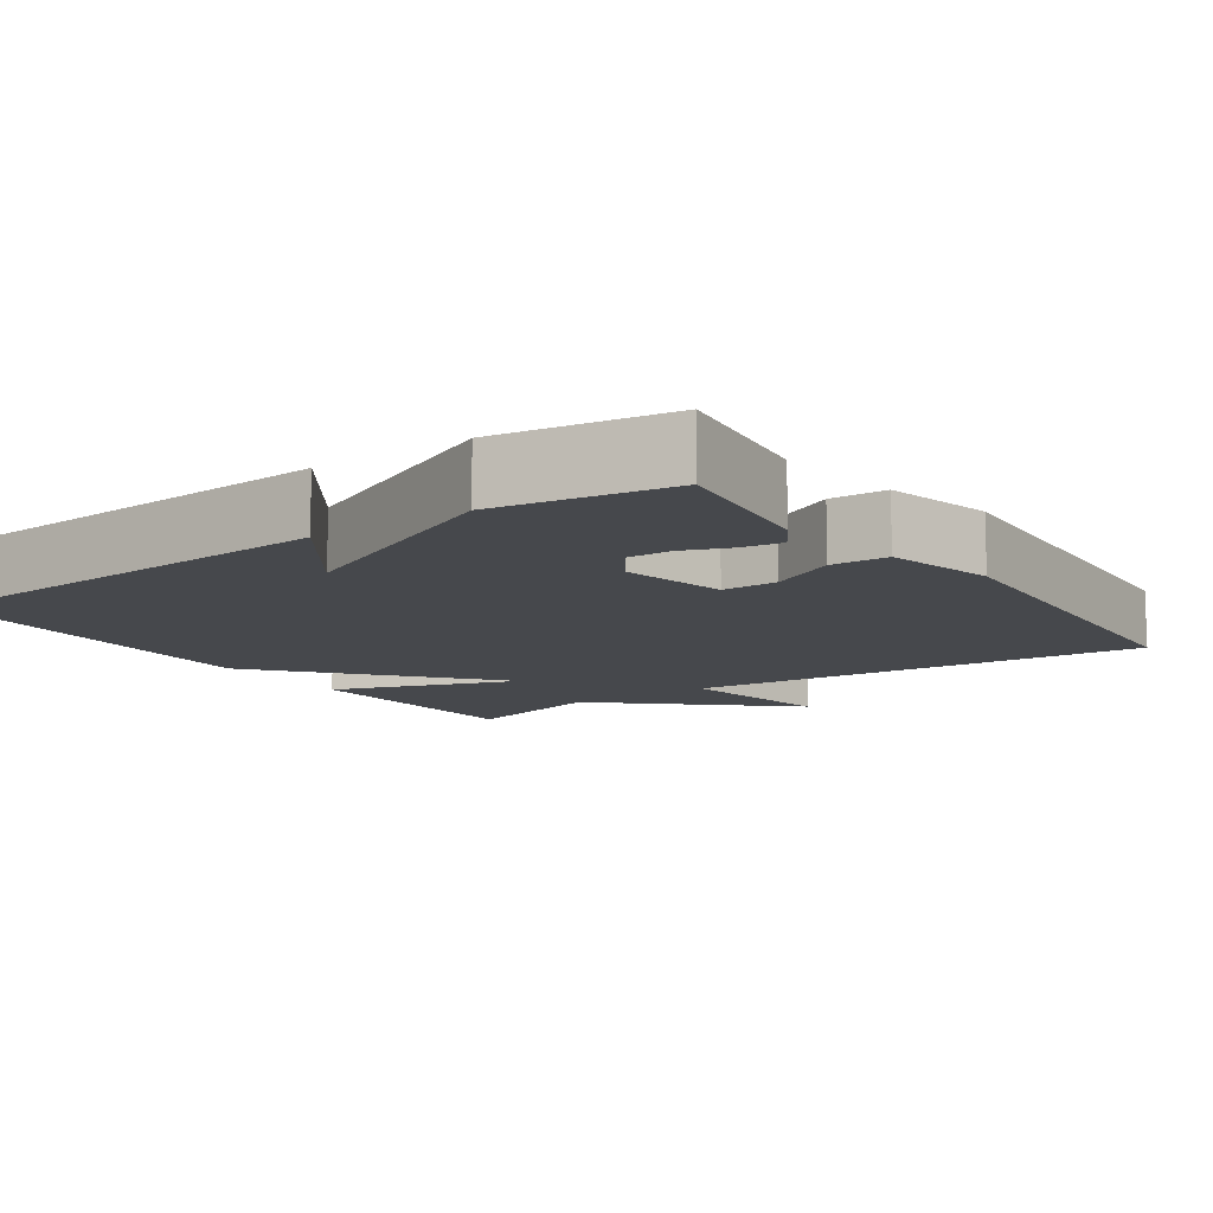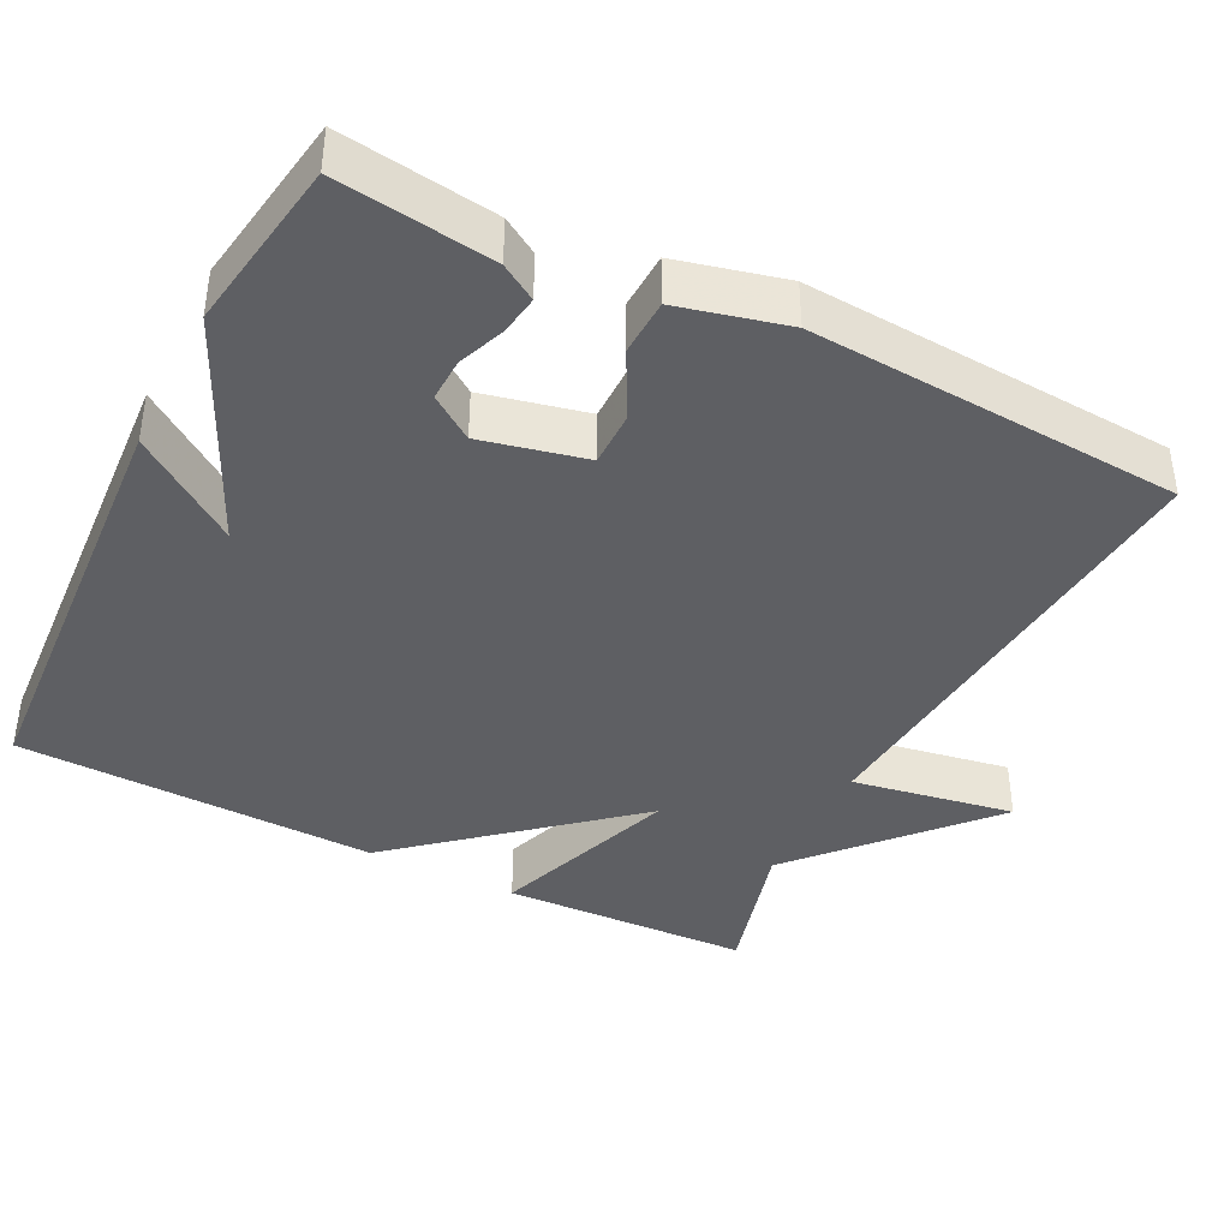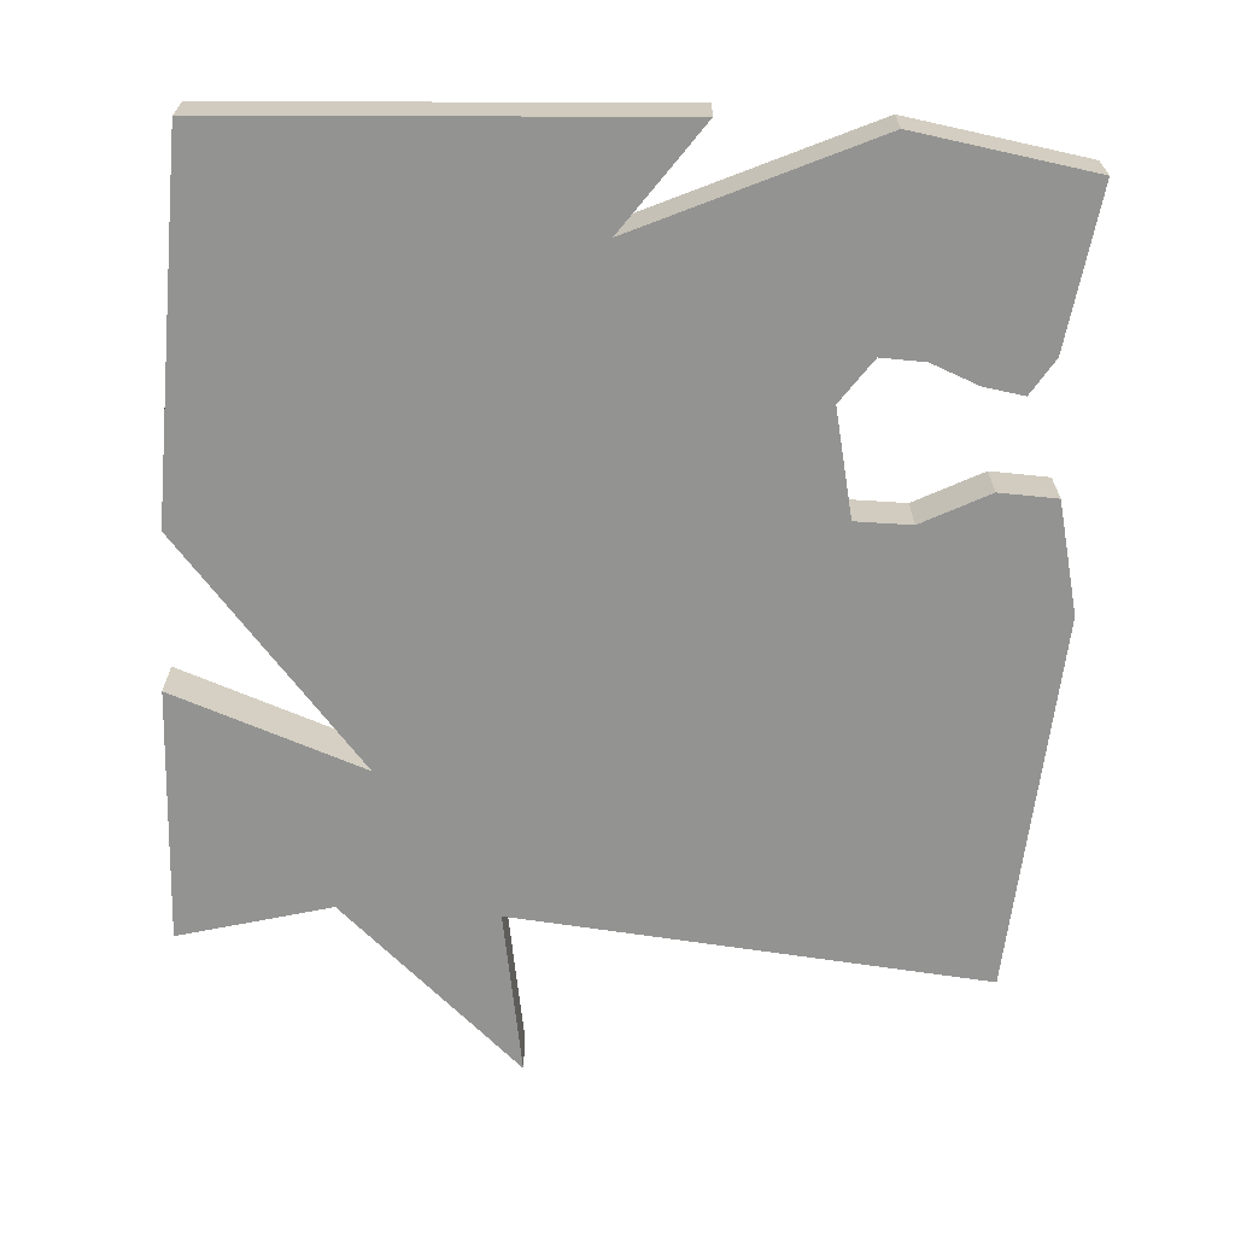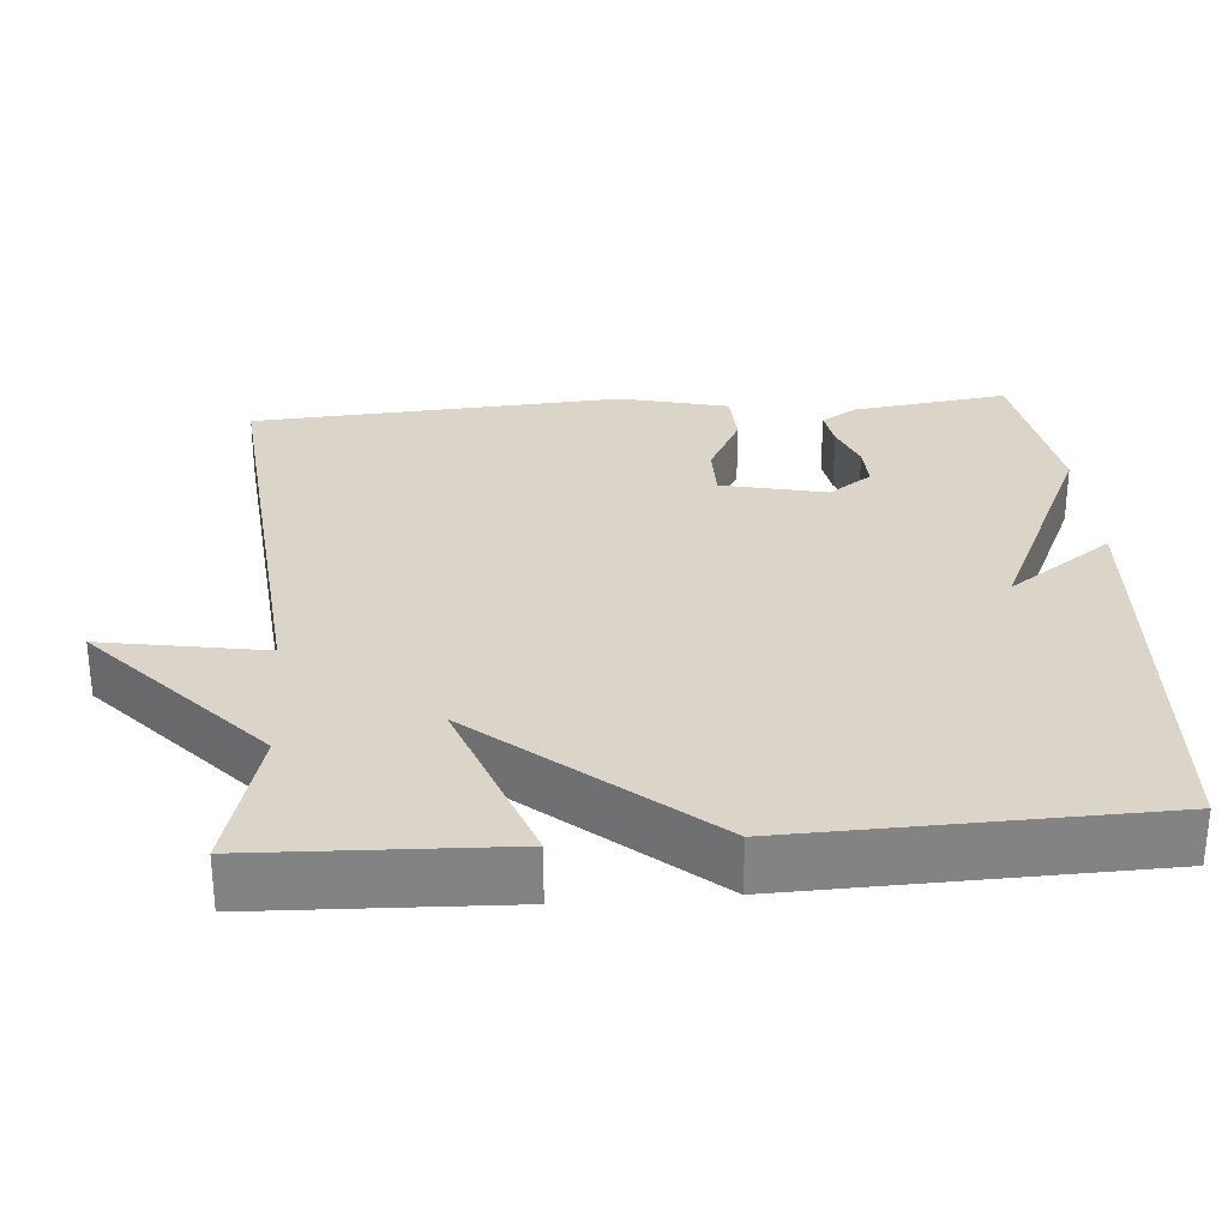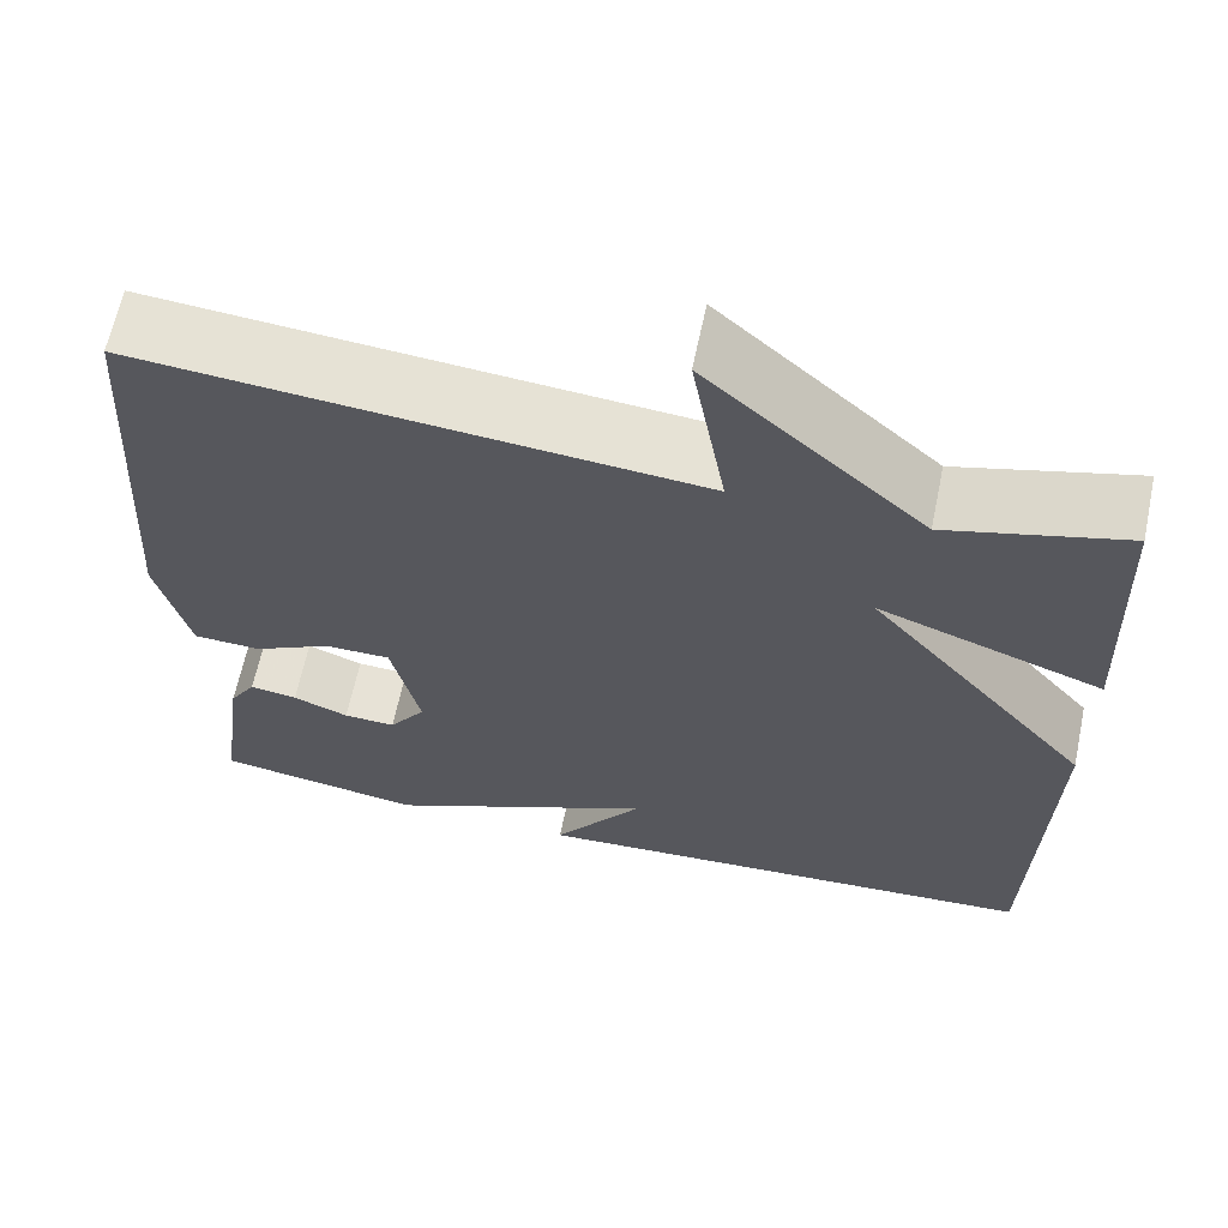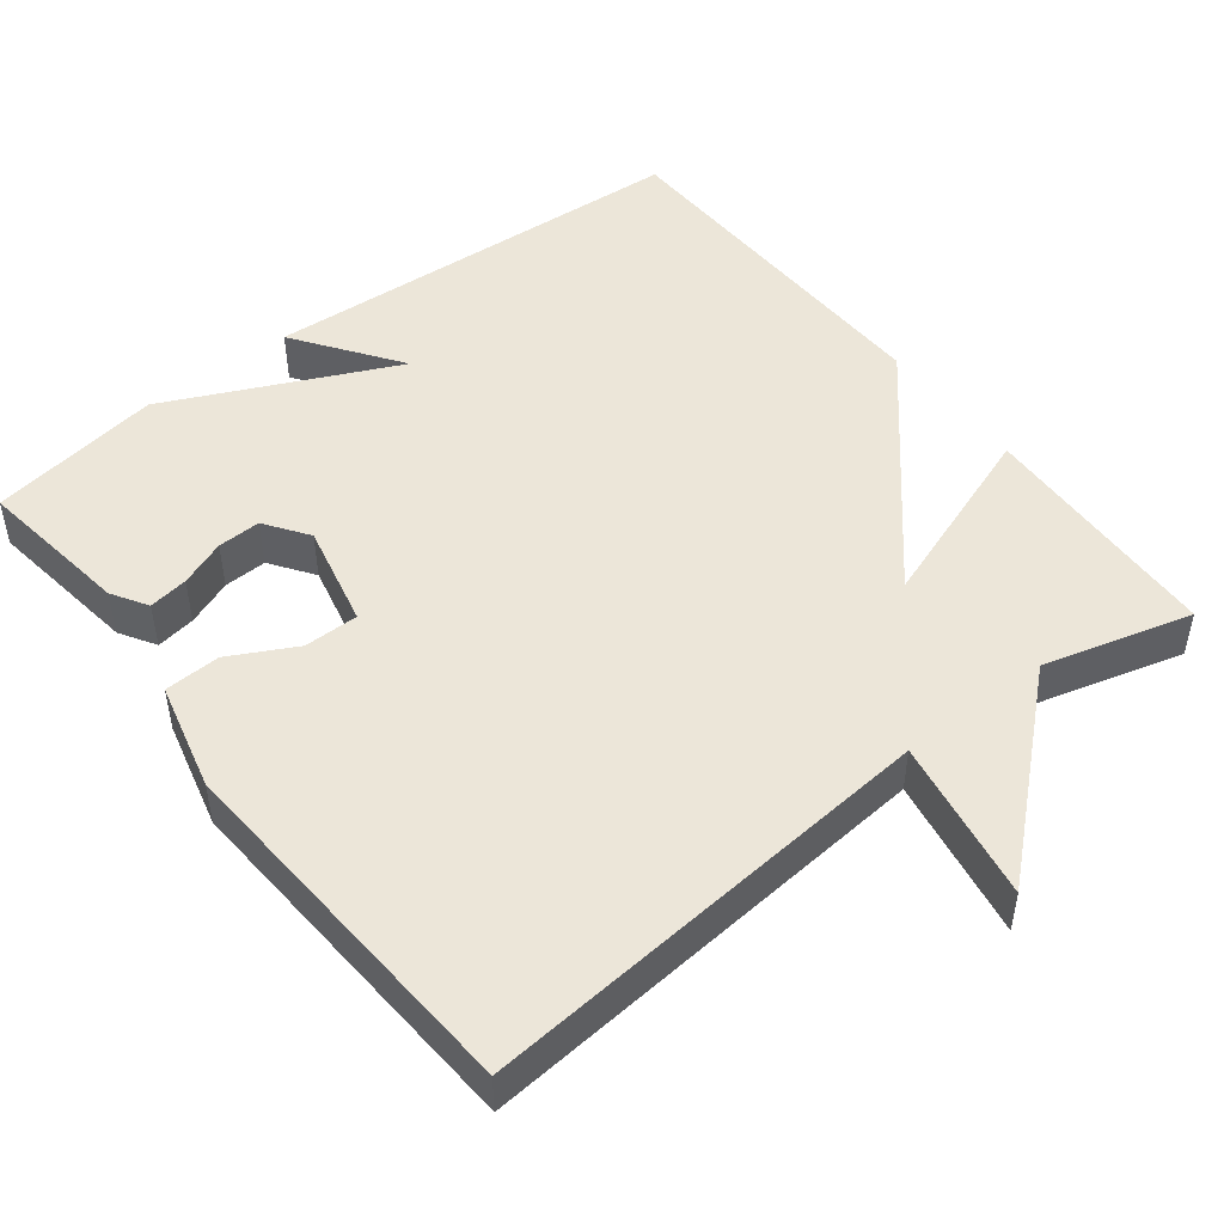
<metadata>
{"format":"obj","ext":"obj","renderer":"f3d","projection":"perspective","resolution":1024,"background":"white","views":[{"elev":-11.2,"azim":-145.1,"up":"+Y"},{"elev":-40.6,"azim":-116.7,"up":"+Y"},{"elev":-66.7,"azim":176.3,"up":"+Y"},{"elev":29.3,"azim":85.4,"up":"+Y"},{"elev":64.0,"azim":11.8,"up":"+Z"},{"elev":48.7,"azim":-37.8,"up":"+Y"}]}
</metadata>
<code>
v 0.5 0.07 -0.5
v -0.072 0.07 -0.536
v 0.026 0.07 -0.398
v -0.272 0.07 -0.536
v -0.5 0.07 -0.5
v -0.472 0.07 -0.295
v -0.443 0.07 -0.248
v -0.391 0.07 -0.256
v -0.33 0.07 -0.28
v -0.273 0.07 -0.282
v -0.233 0.07 -0.225
v -0.264 0.07 -0.088
v -0.336 0.07 -0.088
v -0.422 0.07 -0.133
v -0.496 0.07 -0.13
v -0.531 0.07 0.012
v -0.5 0.07 0.5
v 0.106 0.07 0.447
v 0.069 0.07 0.66
v 0.306 0.07 0.447
v 0.5 0.07 0.5
v 0.513 0.07 0.174
v 0.267 0.07 0.262
v 0.513 0.07 -0.026
v 0.5 0 -0.5
v -0.072 0 -0.536
v 0.026 0 -0.398
v -0.272 0 -0.536
v -0.5 0 -0.5
v -0.472 0 -0.295
v -0.443 0 -0.248
v -0.391 0 -0.256
v -0.33 0 -0.28
v -0.273 0 -0.282
v -0.233 0 -0.225
v -0.264 0 -0.088
v -0.336 0 -0.088
v -0.422 0 -0.133
v -0.496 0 -0.13
v -0.531 0 0.012
v -0.5 0 0.5
v 0.106 0 0.447
v 0.069 0 0.66
v 0.306 0 0.447
v 0.5 0 0.5
v 0.513 0 0.174
v 0.267 0 0.262
v 0.513 0 -0.026
f 23 24 1
f 20 21 22 23
f 18 19 20 23
f 17 18 23
f 16 17 23
f 15 16 23
f 14 15 23
f 13 14 23
f 12 13 23
f 11 12 23 1
f 10 11 1
f 9 10 1
f 7 8 9
f 6 7 9
f 5 6 9
f 4 5 9
f 3 4 9
f 3 9 1
f 1 2 3
f 25 48 47
f 47 46 45 44
f 47 44 43 42
f 47 42 41
f 47 41 40
f 47 40 39
f 47 39 38
f 47 38 37
f 47 37 36
f 25 47 36 35
f 25 35 34
f 25 34 33
f 33 32 31
f 33 31 30
f 33 30 29
f 33 29 28
f 33 28 27
f 25 33 27
f 27 26 25
f 1 25 26 2
f 2 26 27 3
f 3 27 28 4
f 4 28 29 5
f 5 29 30 6
f 6 30 31 7
f 7 31 32 8
f 8 32 33 9
f 9 33 34 10
f 10 34 35 11
f 11 35 36 12
f 12 36 37 13
f 13 37 38 14
f 14 38 39 15
f 15 39 40 16
f 16 40 41 17
f 17 41 42 18
f 18 42 43 19
f 19 43 44 20
f 20 44 45 21
f 21 45 46 22
f 22 46 47 23
f 23 47 48 24
f 24 48 25 1

</code>
